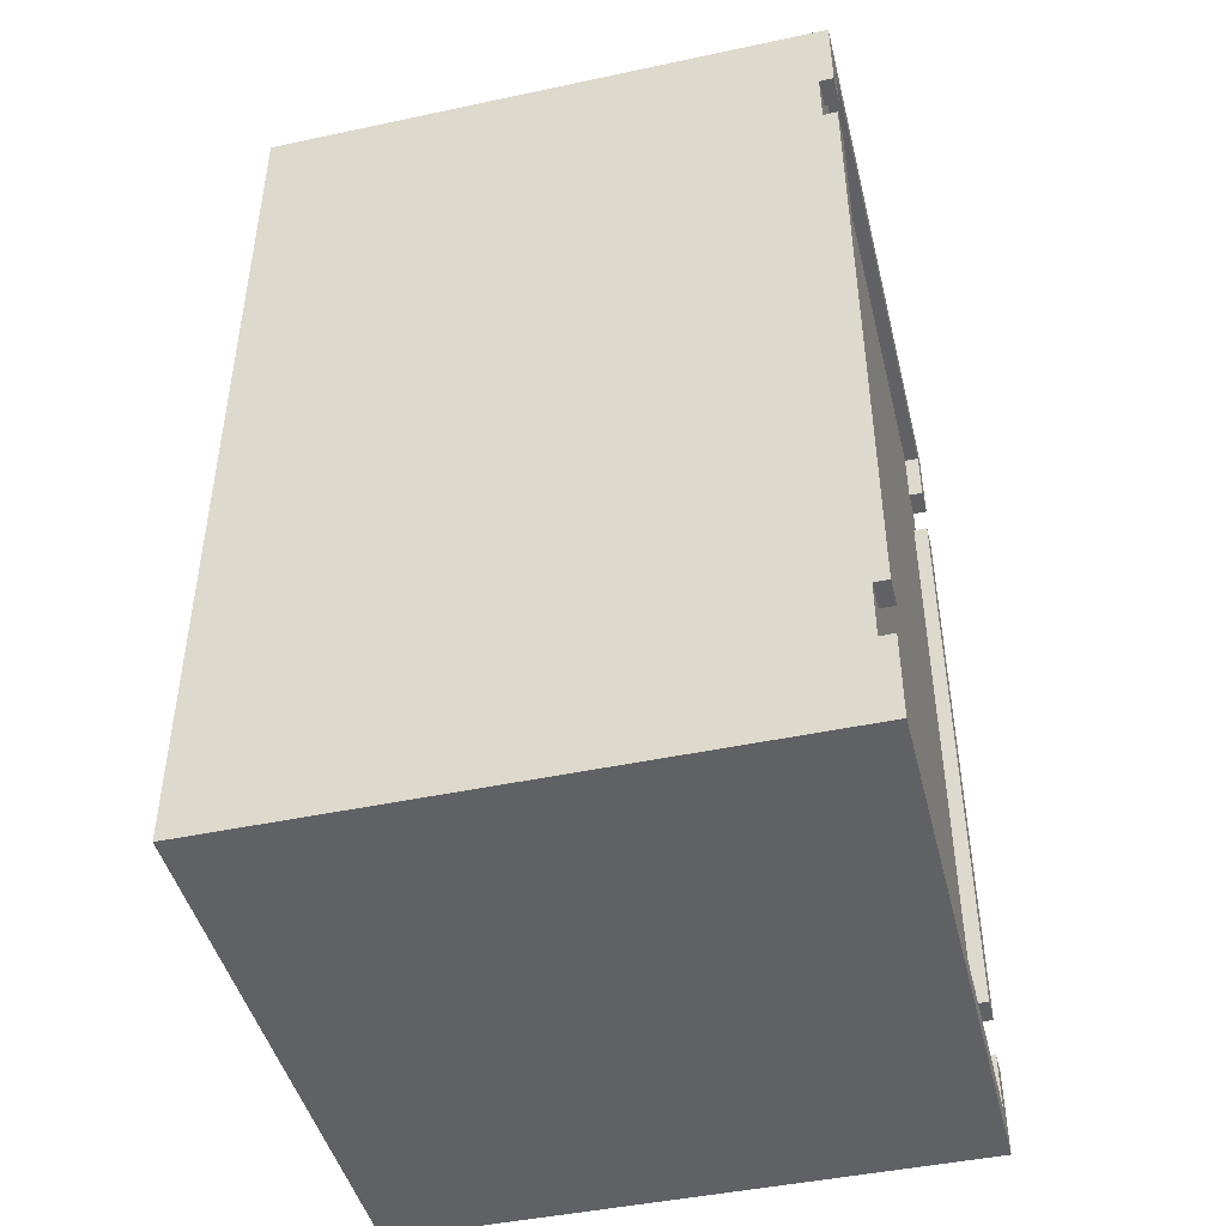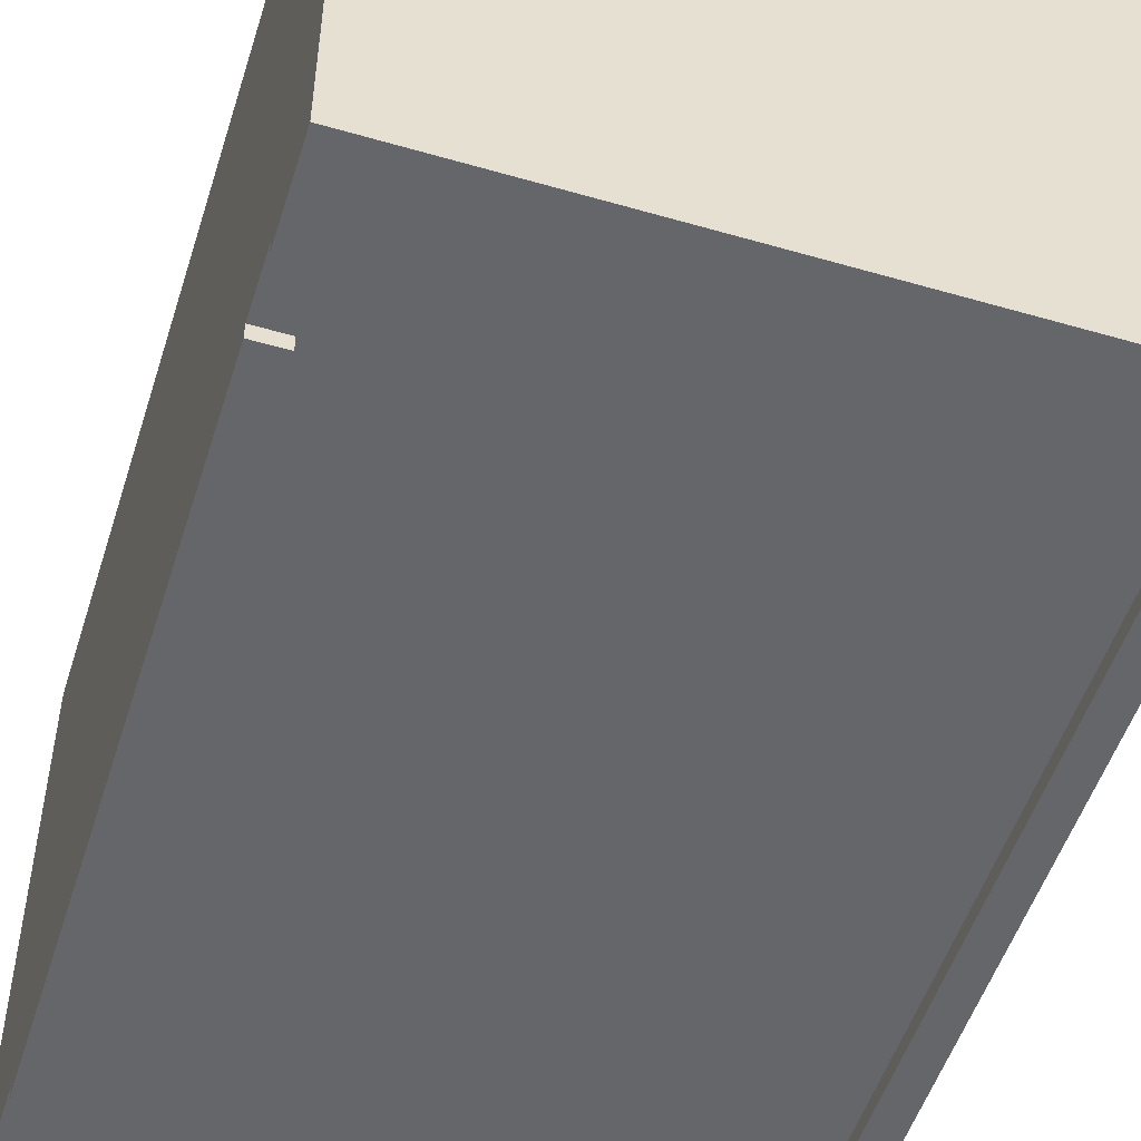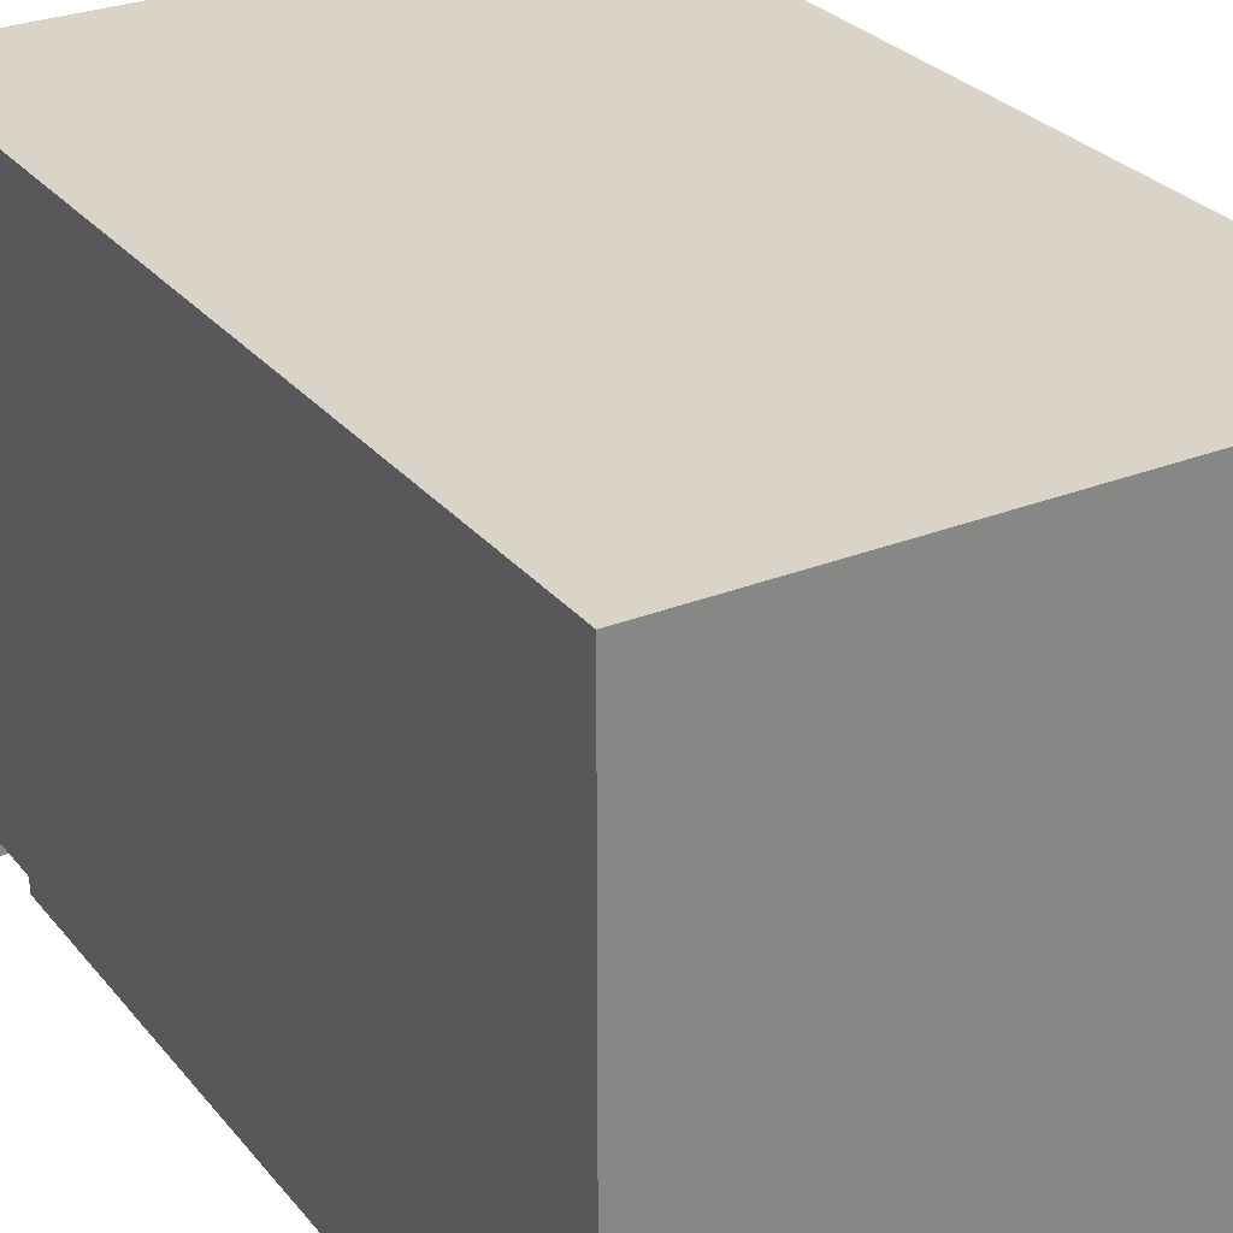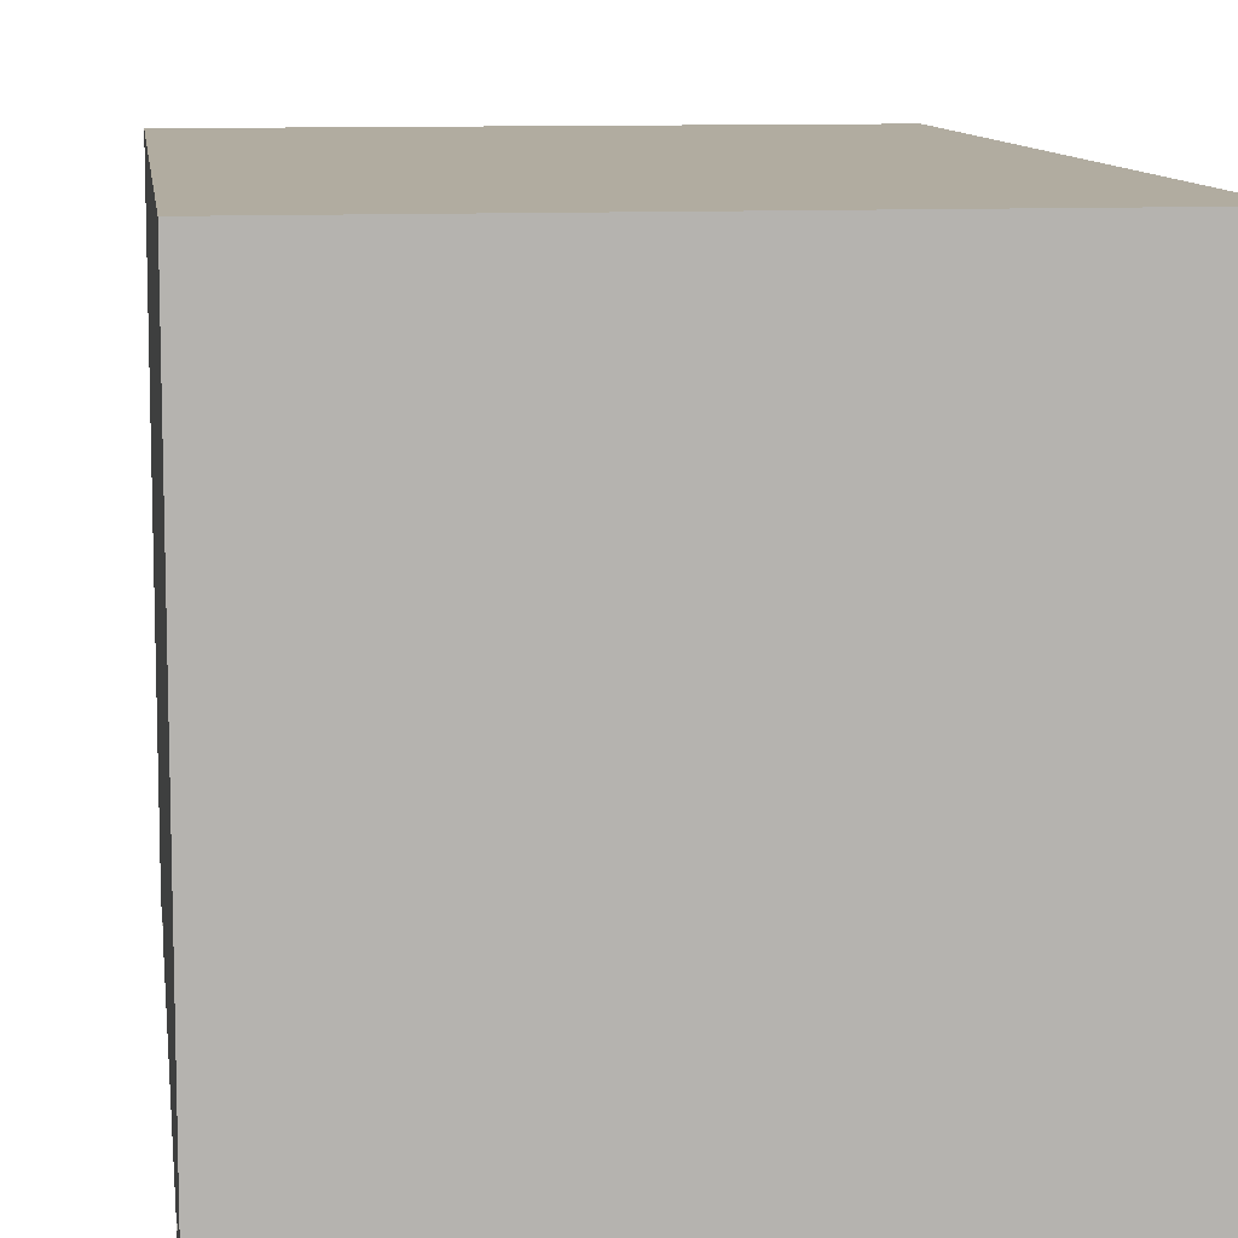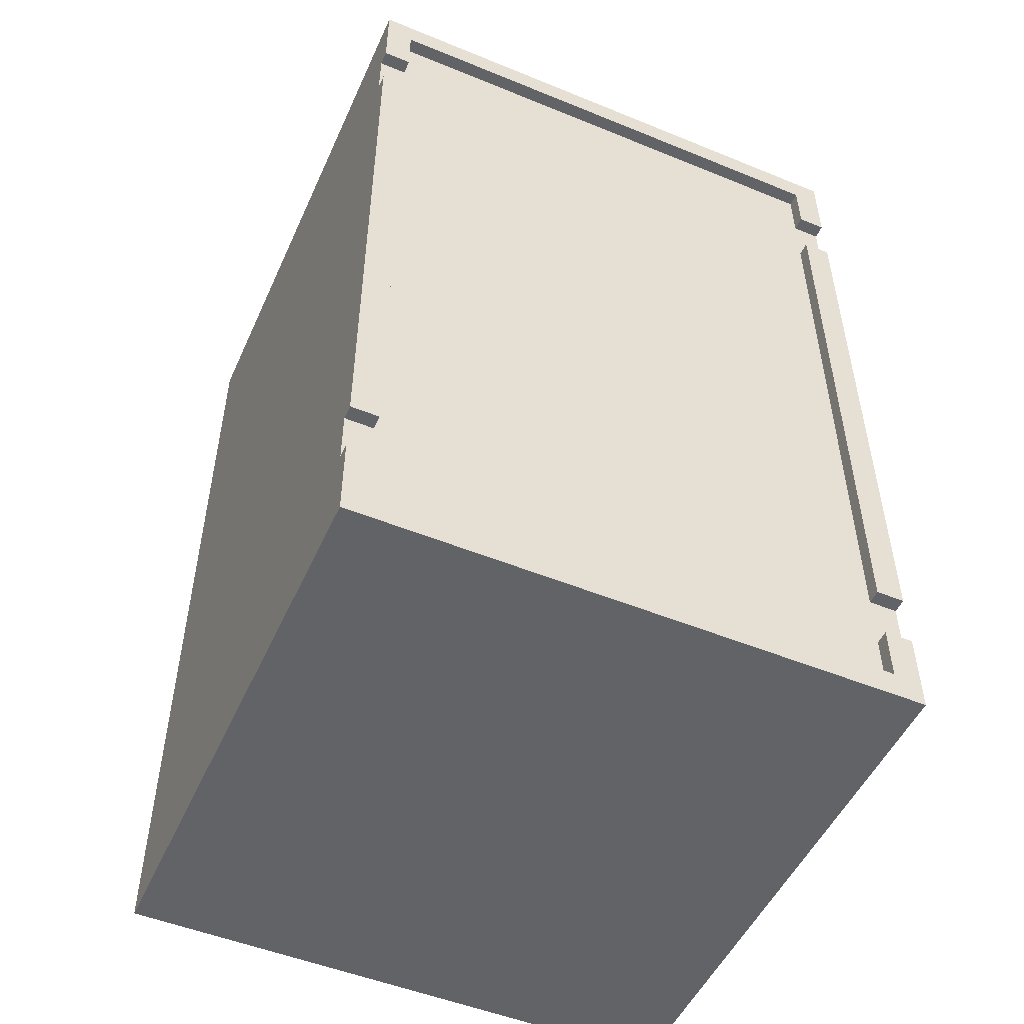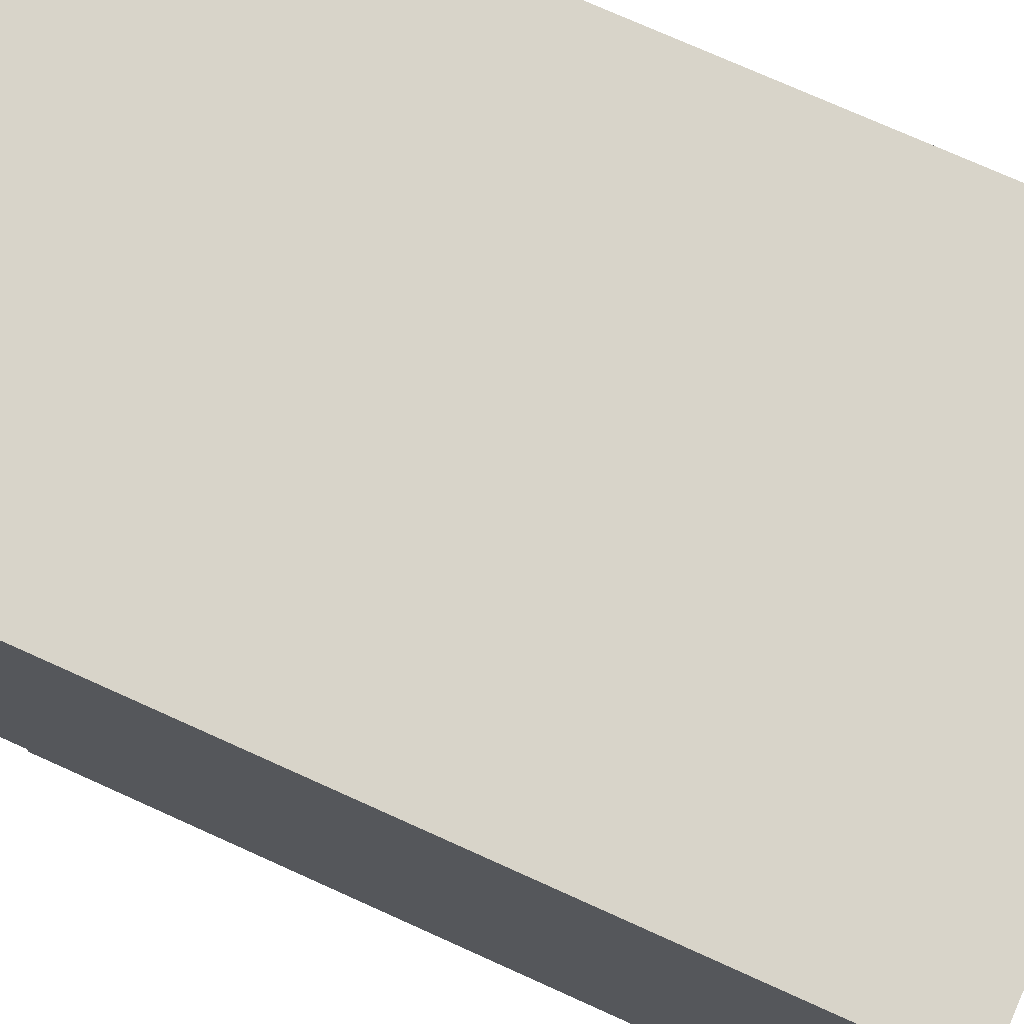
<metadata>
{"format":"obj","ext":"obj","renderer":"f3d","projection":"perspective","resolution":1024,"background":"white","views":[{"elev":-45.4,"azim":-76.2,"up":"+Z"},{"elev":-51.9,"azim":162.6,"up":"+Y"},{"elev":28.5,"azim":-31.0,"up":"+Y"},{"elev":10.1,"azim":-7.5,"up":"+Y"},{"elev":-50.9,"azim":-24.0,"up":"+Z"},{"elev":75.2,"azim":-65.8,"up":"+Y"}]}
</metadata>
<code>
g Container_03
v -20 0 32
v -20 0 26
v -20 0 22
v -20 0 -22
v -20 0 -26
v -20 0 -32
v -20 1 26
v -20 1 22
v -20 1 -22
v -20 1 -26
v -20 40 32
v -20 40 -32
v 18 0 30
v 18 0 26
v 18 0 22
v 18 0 -22
v 18 0 -26
v 18 0 -30
v 18 1 30
v 18 1 26
v 18 1 22
v 18 1 -22
v 18 1 -26
v 18 1 -30
v -18 0 30
v -18 0 26
v -18 0 22
v -18 0 -22
v -18 0 -26
v -18 0 -30
v -18 1 30
v -18 1 26
v -18 1 22
v -18 1 -22
v -18 1 -26
v -18 1 -30
v 20 0 32
v 20 0 26
v 20 0 22
v 20 0 -22
v 20 0 -26
v 20 0 -32
v 20 1 26
v 20 1 22
v 20 1 -22
v 20 1 -26
v 20 40 32
v 20 40 -32
v -20 0 32
v -20 40 32
v 20 0 32
v 20 40 32
v -20 0 22
v -20 1 22
v -18 0 22
v -18 1 22
v 18 0 22
v 18 1 22
v 20 0 22
v 20 1 22
v -20 0 -26
v -20 1 -26
v -18 0 -26
v -18 1 -26
v 18 0 -26
v 18 1 -26
v 20 0 -26
v 20 1 -26
v -18 0 -30
v -18 1 -30
v 18 0 -30
v 18 1 -30
v -18 0 30
v -18 1 30
v 18 0 30
v 18 1 30
v -20 0 26
v -20 1 26
v -18 0 26
v -18 1 26
v 18 0 26
v 18 1 26
v 20 0 26
v 20 1 26
v -20 0 -22
v -20 1 -22
v -18 0 -22
v -18 1 -22
v 18 0 -22
v 18 1 -22
v 20 0 -22
v 20 1 -22
v -20 0 -32
v -20 40 -32
v 20 0 -32
v 20 40 -32
v -20 0 32
v 20 0 32
v -18 0 30
v 18 0 30
v -20 0 26
v -18 0 26
v 18 0 26
v 20 0 26
v -20 0 22
v -18 0 22
v 18 0 22
v 20 0 22
v -20 0 -22
v -18 0 -22
v 18 0 -22
v 20 0 -22
v -20 0 -26
v -18 0 -26
v 18 0 -26
v 20 0 -26
v -18 0 -30
v 18 0 -30
v -20 0 -32
v 20 0 -32
v -18 1 30
v 18 1 30
v -20 1 26
v -18 1 26
v 18 1 26
v 20 1 26
v -20 1 22
v -18 1 22
v 18 1 22
v 20 1 22
v -20 1 -22
v -18 1 -22
v 18 1 -22
v 20 1 -22
v -20 1 -26
v -18 1 -26
v 18 1 -26
v 20 1 -26
v -18 1 -30
v 18 1 -30
v -20 40 32
v 20 40 32
v -20 40 -32
v 20 40 -32
f 7 2 1
f 8 4 3
f 9 4 8
f 10 6 5
f 11 9 8
f 11 10 9
f 11 7 1
f 11 8 7
f 12 6 10
f 12 10 11
f 19 14 13
f 20 14 19
f 21 16 15
f 22 16 21
f 23 18 17
f 24 18 23
f 25 26 31
f 31 26 32
f 27 28 33
f 33 28 34
f 29 30 35
f 35 30 36
f 37 38 43
f 39 40 44
f 44 40 45
f 41 42 46
f 44 45 47
f 45 46 47
f 37 43 47
f 43 44 47
f 46 42 48
f 47 46 48
f 51 50 49
f 52 50 51
f 55 54 53
f 56 54 55
f 59 58 57
f 60 58 59
f 63 62 61
f 64 62 63
f 67 66 65
f 68 66 67
f 71 70 69
f 72 70 71
f 73 74 75
f 75 74 76
f 77 78 79
f 79 78 80
f 81 82 83
f 83 82 84
f 85 86 87
f 87 86 88
f 89 90 91
f 91 90 92
f 93 94 95
f 95 94 96
f 99 98 97
f 100 98 99
f 101 99 97
f 102 99 101
f 103 98 100
f 104 98 103
f 109 106 105
f 110 106 109
f 111 108 107
f 112 108 111
f 117 114 113
f 118 116 115
f 119 117 113
f 119 118 117
f 120 116 118
f 120 118 119
f 124 122 121
f 125 122 124
f 127 124 123
f 127 126 125
f 127 125 124
f 128 126 127
f 129 126 128
f 130 126 129
f 132 129 128
f 133 129 132
f 135 132 131
f 135 134 133
f 135 133 132
f 136 134 135
f 137 134 136
f 138 134 137
f 139 137 136
f 140 137 139
f 141 142 143
f 143 142 144

</code>
